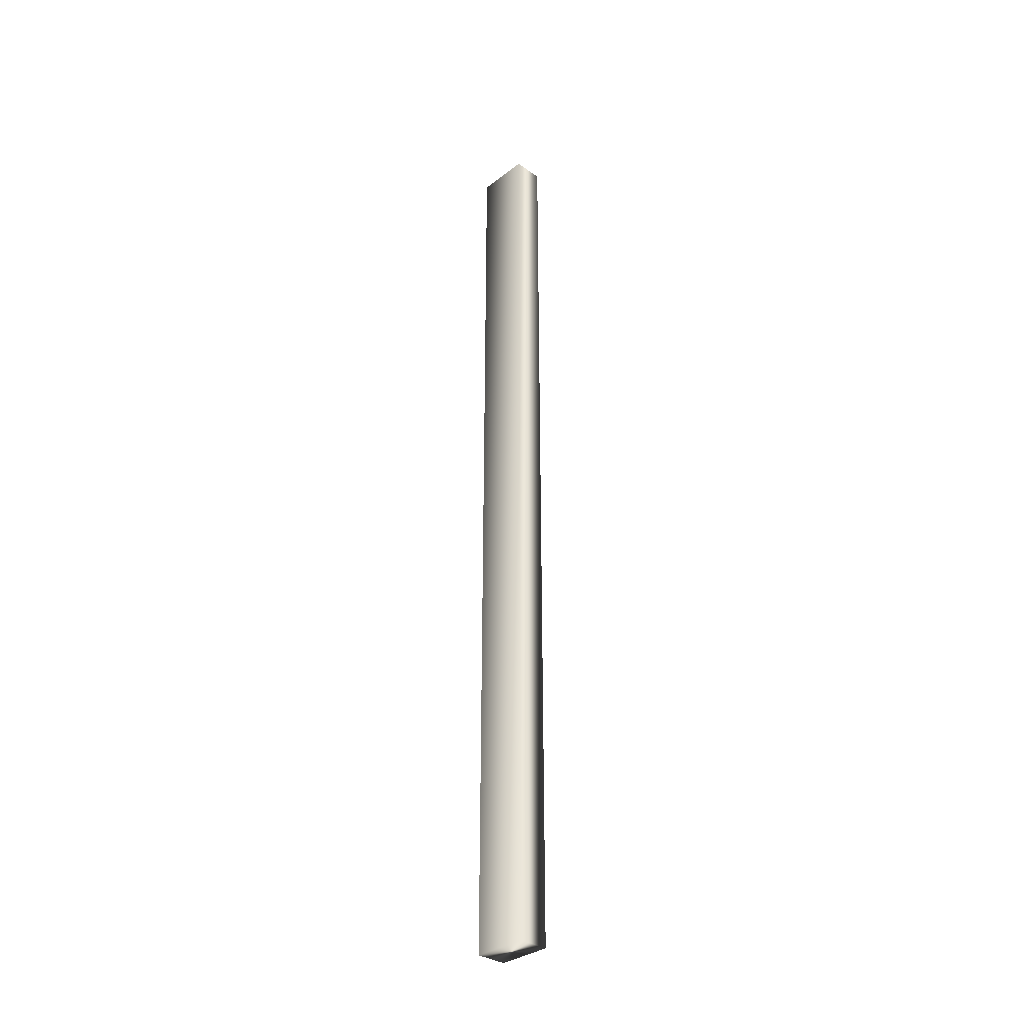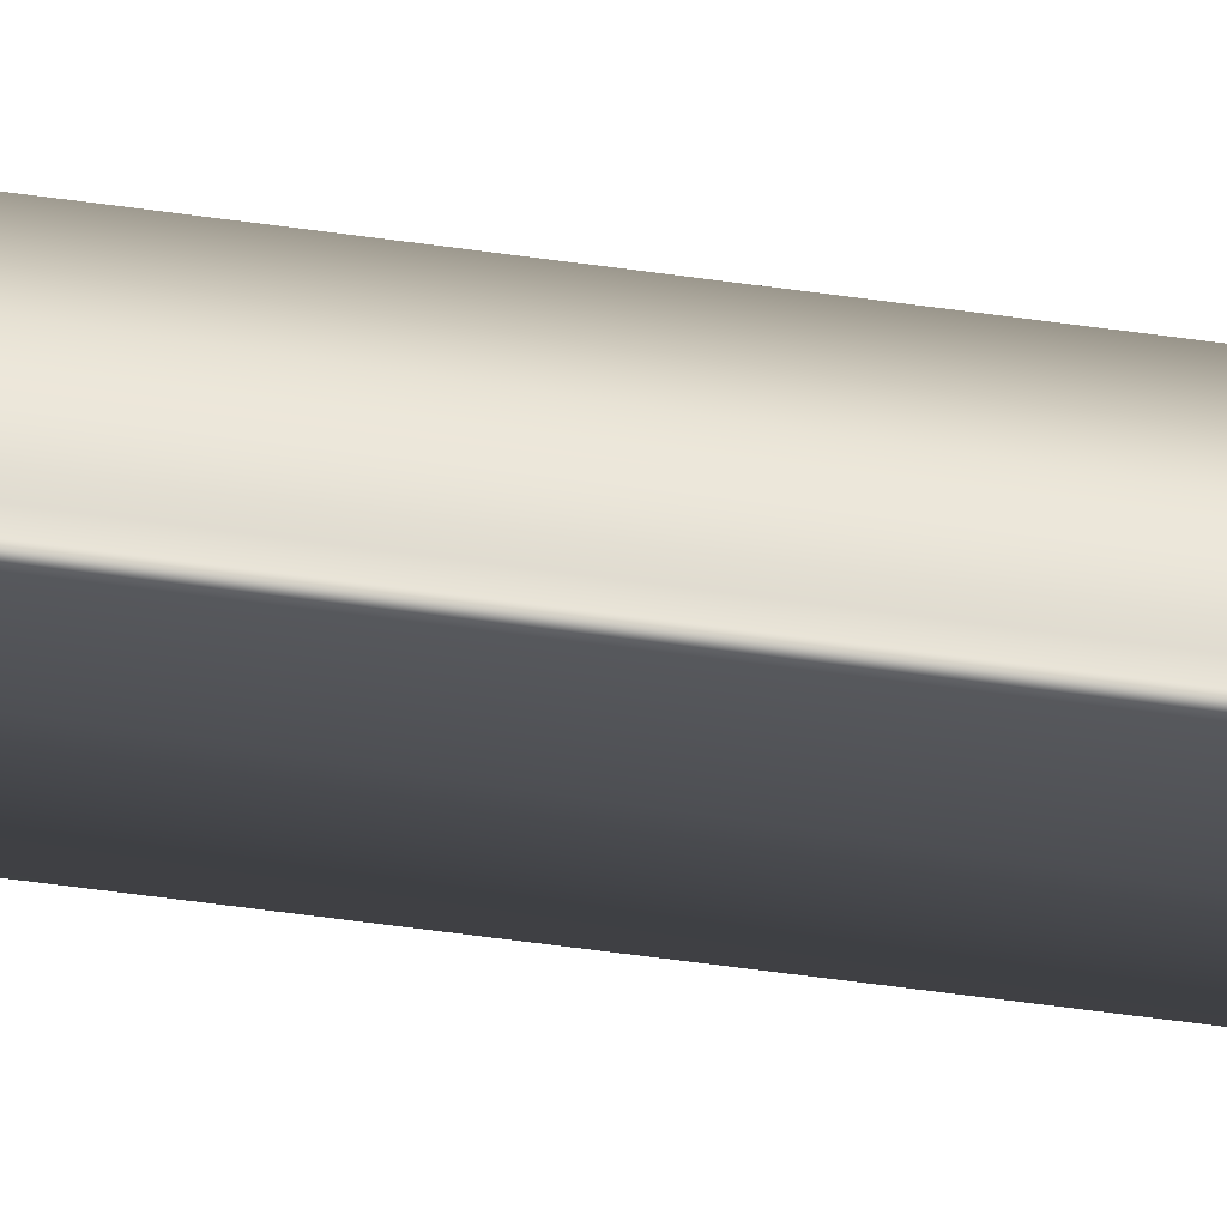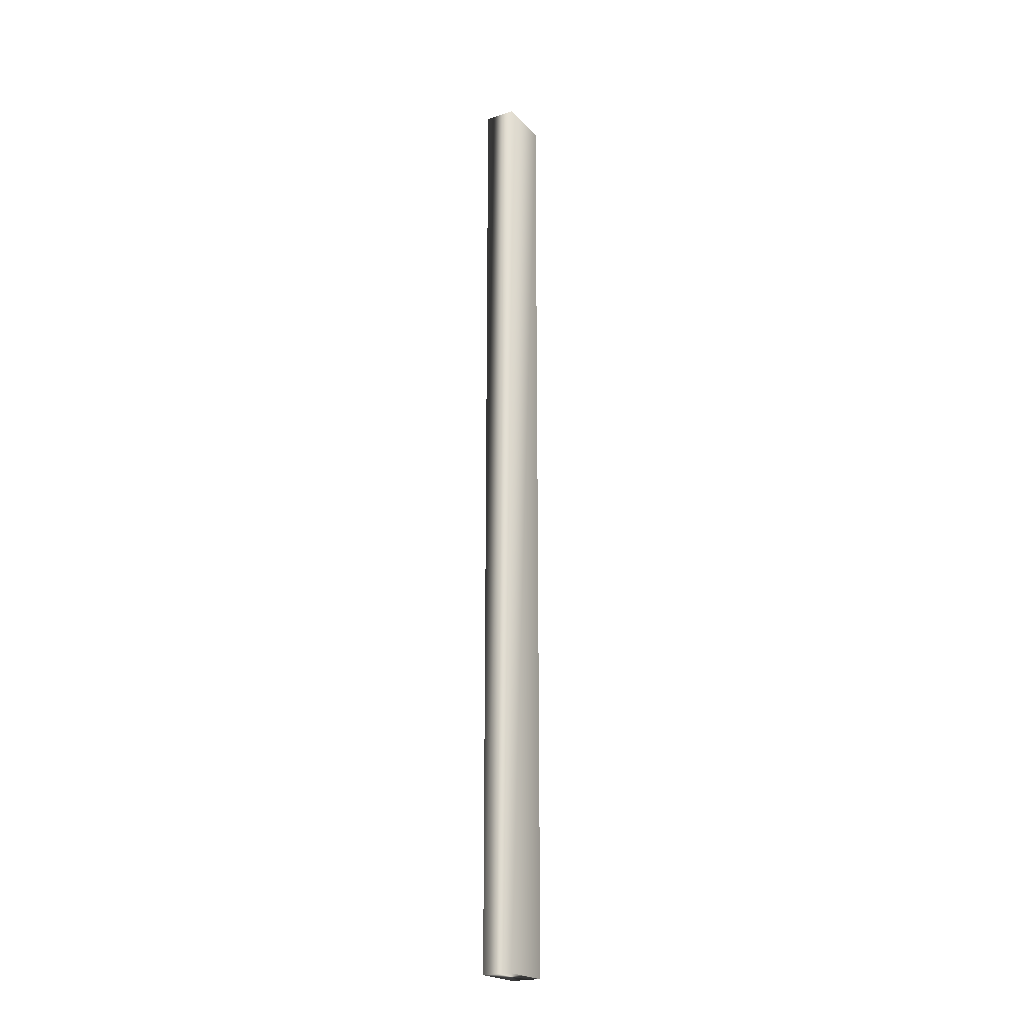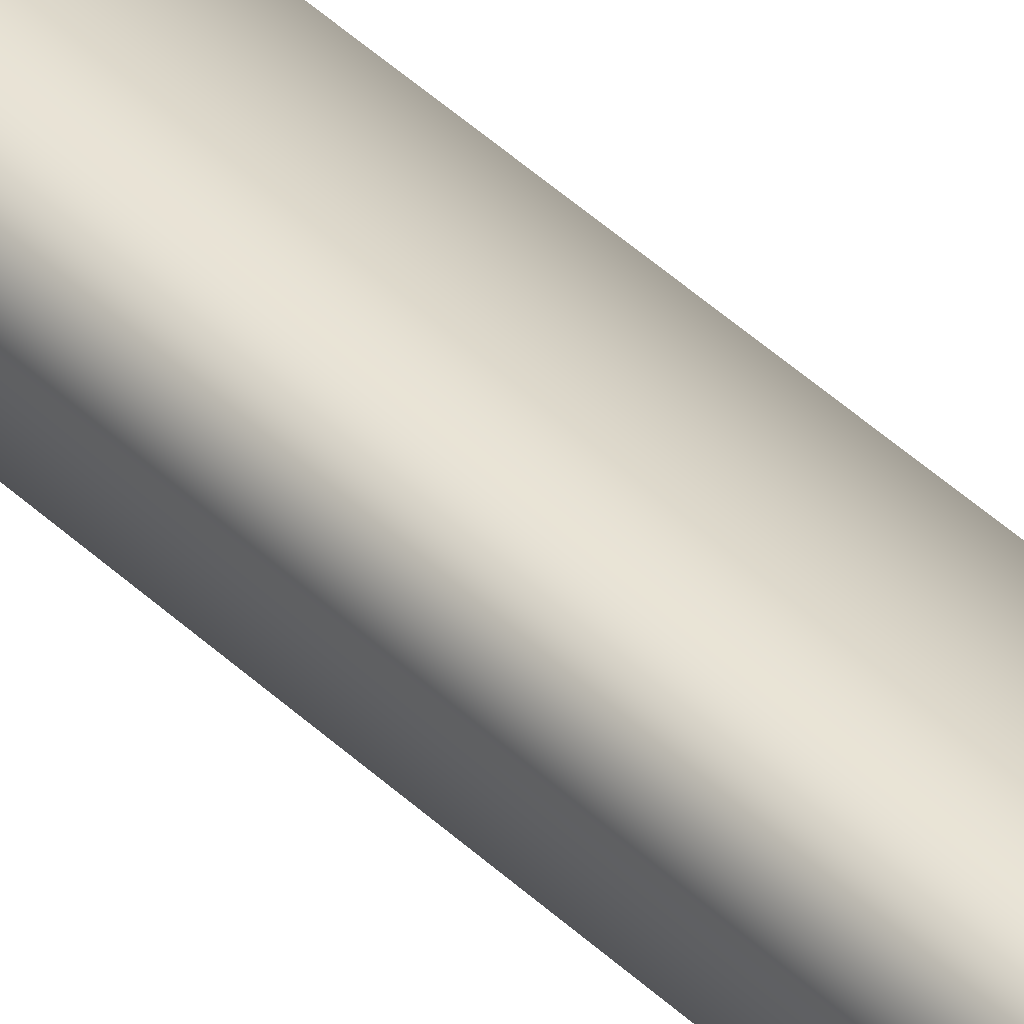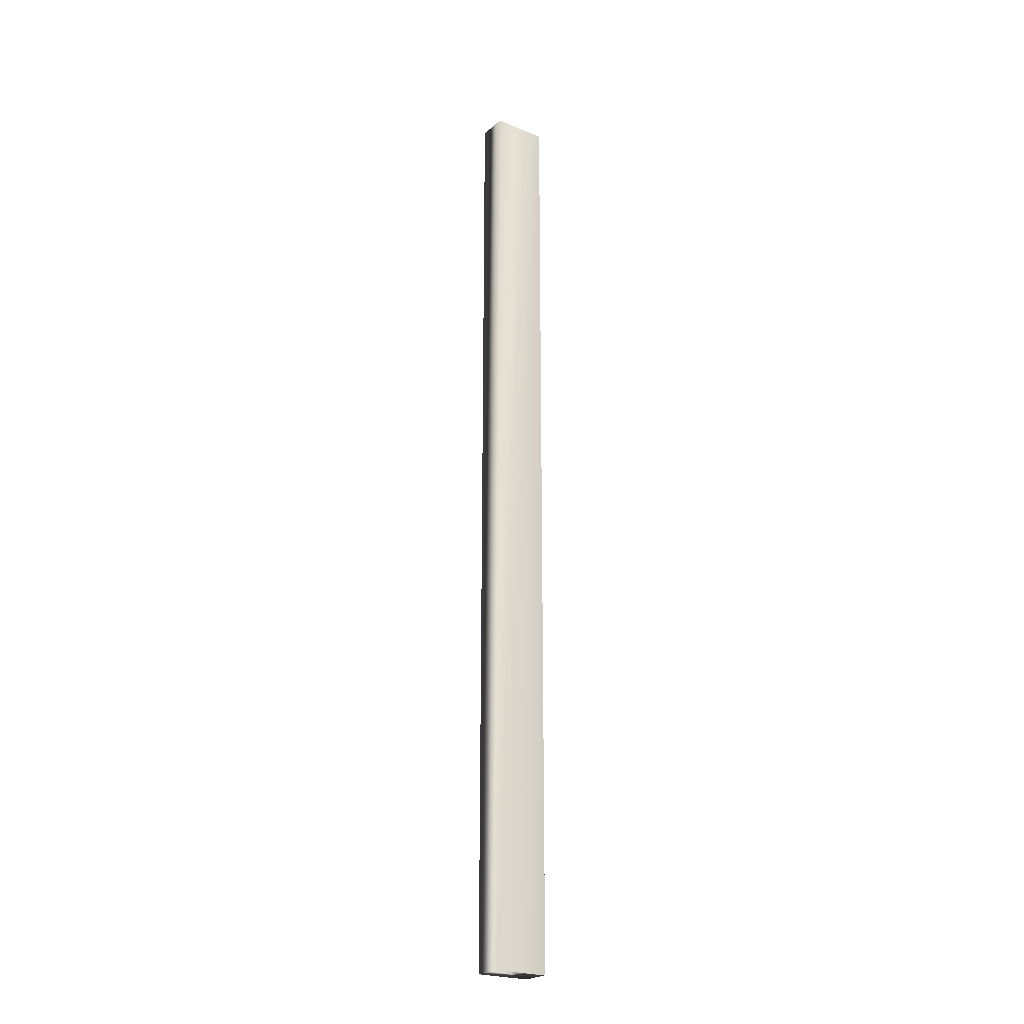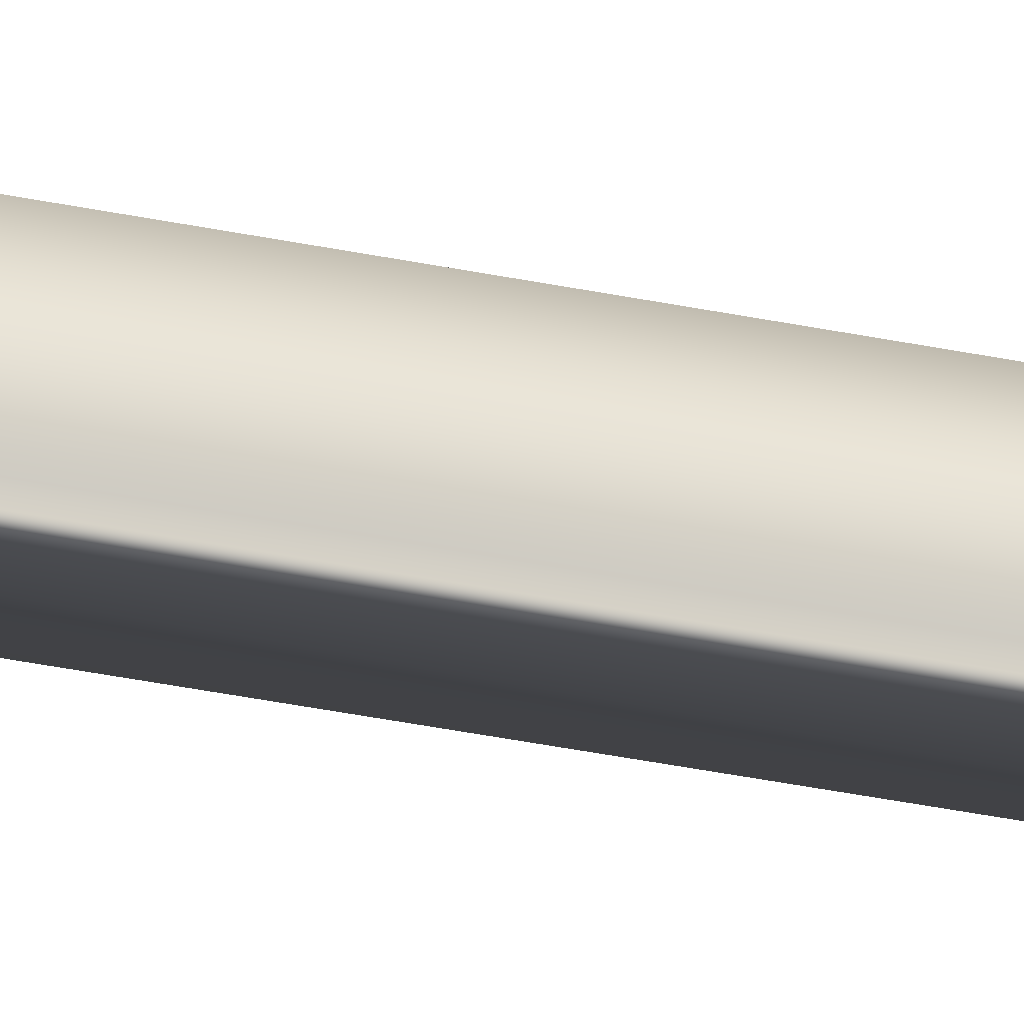
<metadata>
{"format":"obj","ext":"obj","renderer":"f3d","projection":"perspective","resolution":1024,"background":"white","views":[{"elev":-33.6,"azim":18.1,"up":"+Y"},{"elev":-52.5,"azim":-98.8,"up":"+Z"},{"elev":-21.5,"azim":92.4,"up":"+Y"},{"elev":42.3,"azim":138.7,"up":"+Z"},{"elev":-23.4,"azim":116.8,"up":"+Y"},{"elev":-38.4,"azim":-104.6,"up":"+Z"}]}
</metadata>
<code>
v -47.07 23.75 83.17
v -47.07 32.75 83.17
v -46.97 23.75 82.98
v -46.97 32.75 82.98
v -46.93 32.75 82.91
v -46.93 23.75 82.91
v -46.94 32.75 82.94
v -46.94 23.75 82.94
v -46.95 23.75 82.96
v -46.95 32.75 82.96
v -46.61 32.75 83.41
v -46.47 32.75 83.16
v -46.47 23.75 83.16
v -46.61 23.75 83.41
f 1 2 3
f 3 2 4
f 5 6 7
f 7 6 8
f 7 8 9
f 3 4 9
f 9 4 10
f 9 10 7
f 11 12 2
f 2 12 4
f 4 12 10
f 10 12 7
f 7 12 5
f 6 5 13
f 13 5 12
f 14 11 1
f 1 11 2
f 14 1 13
f 13 1 3
f 13 3 9
f 9 8 13
f 13 8 6
f 13 12 14
f 14 12 11

</code>
